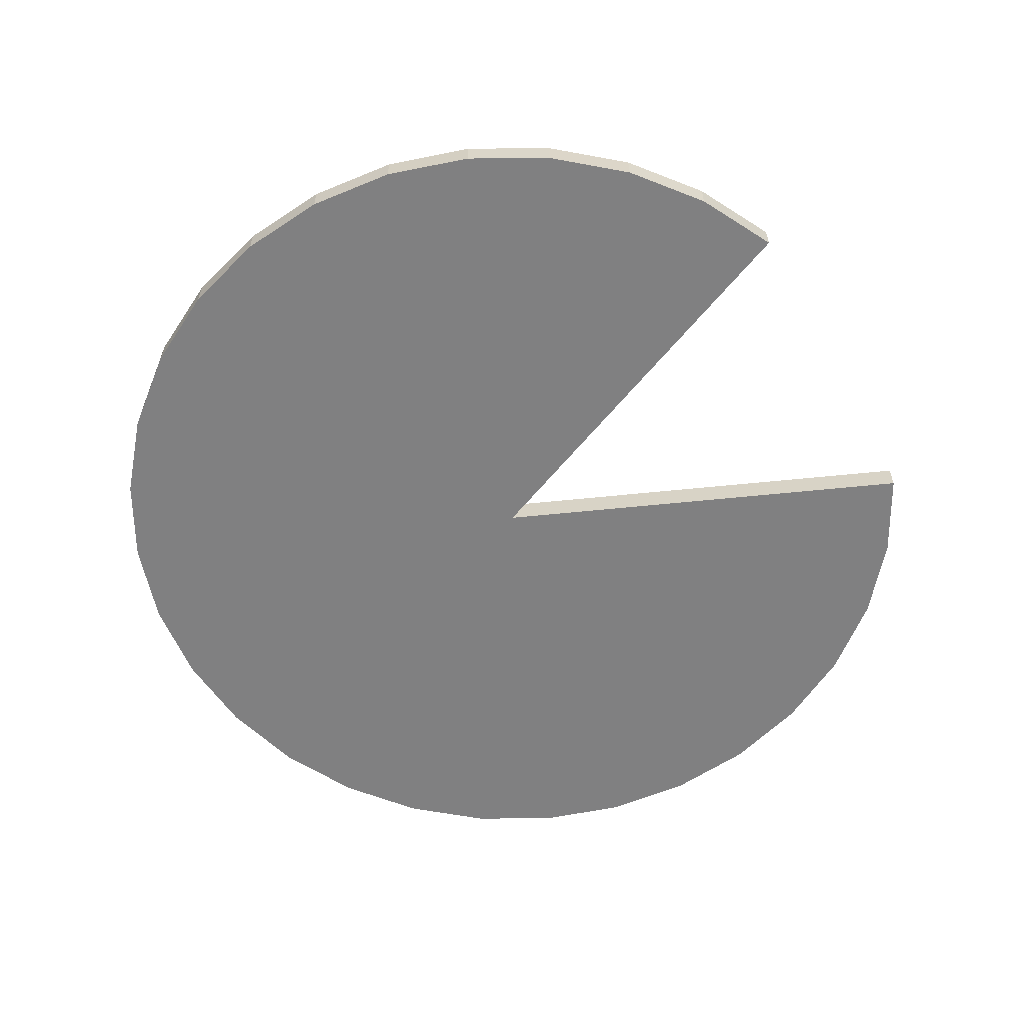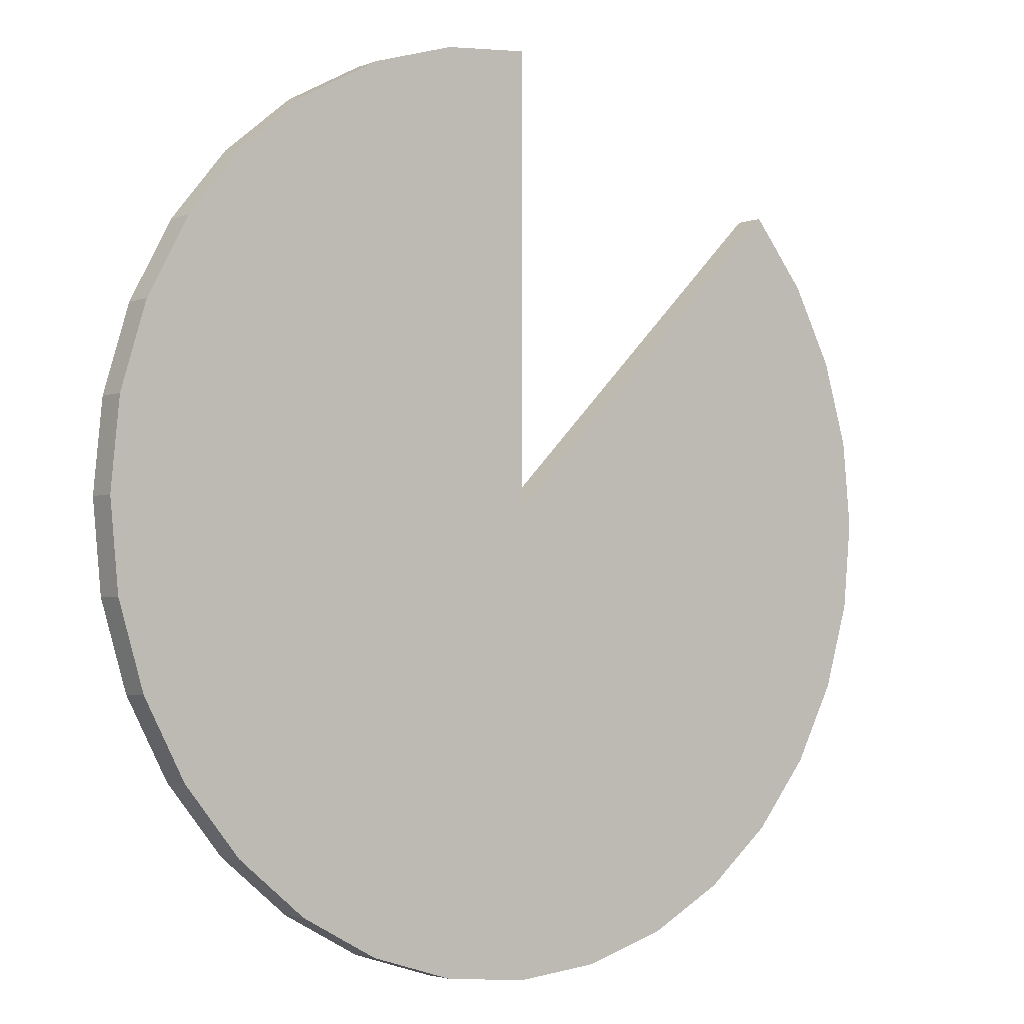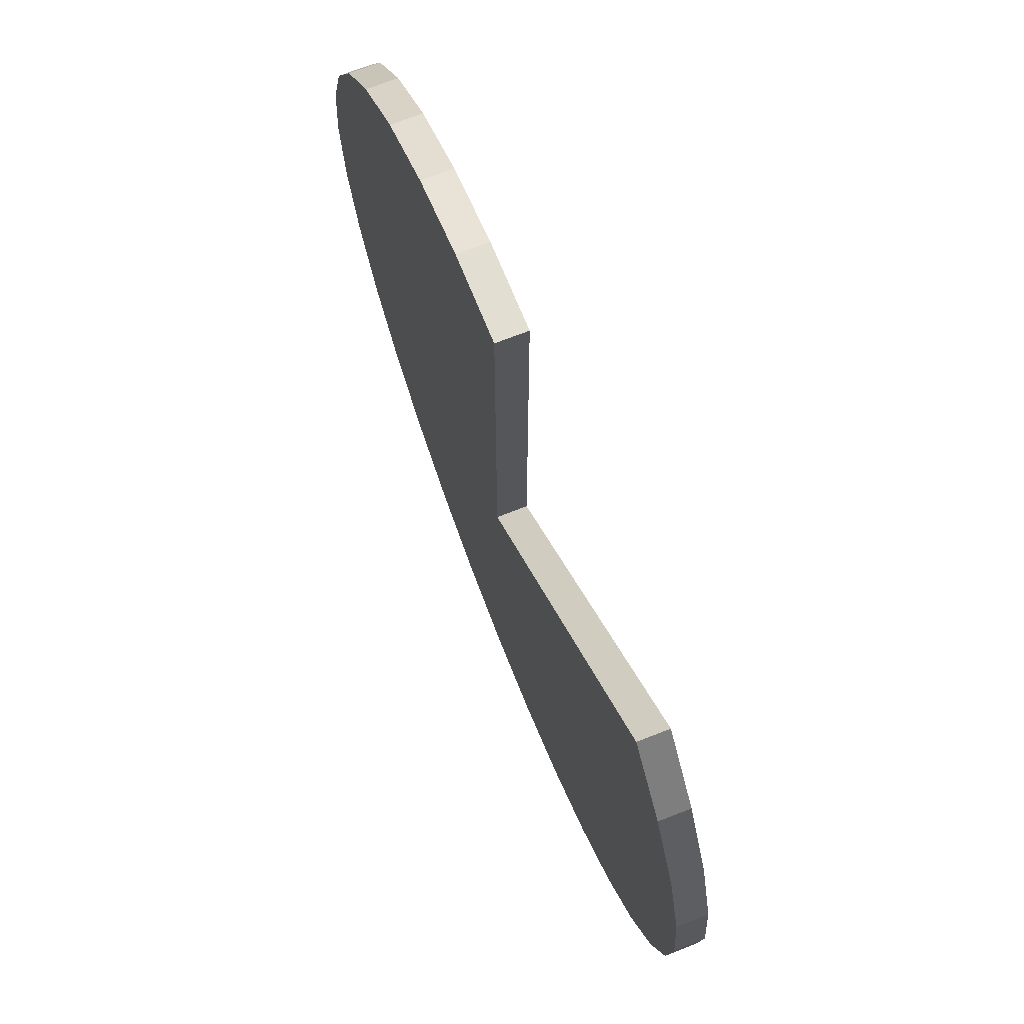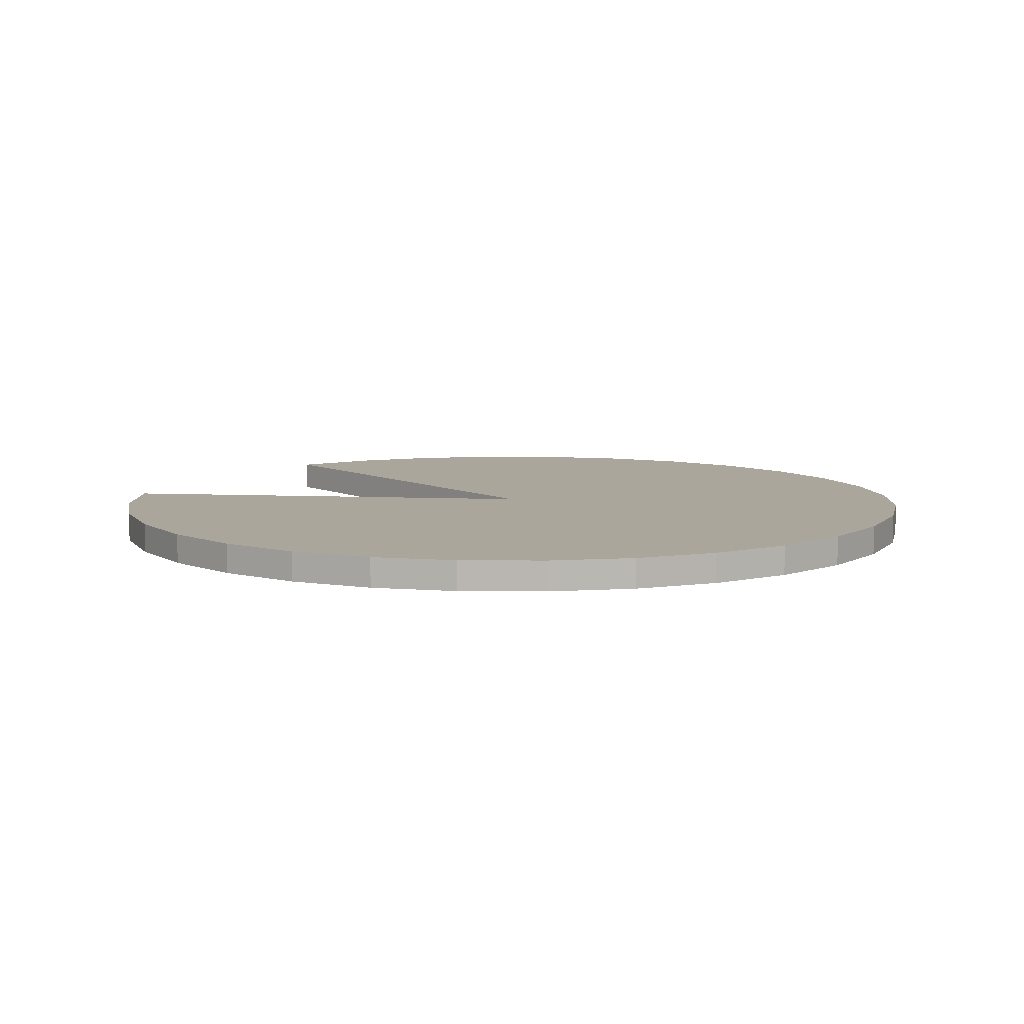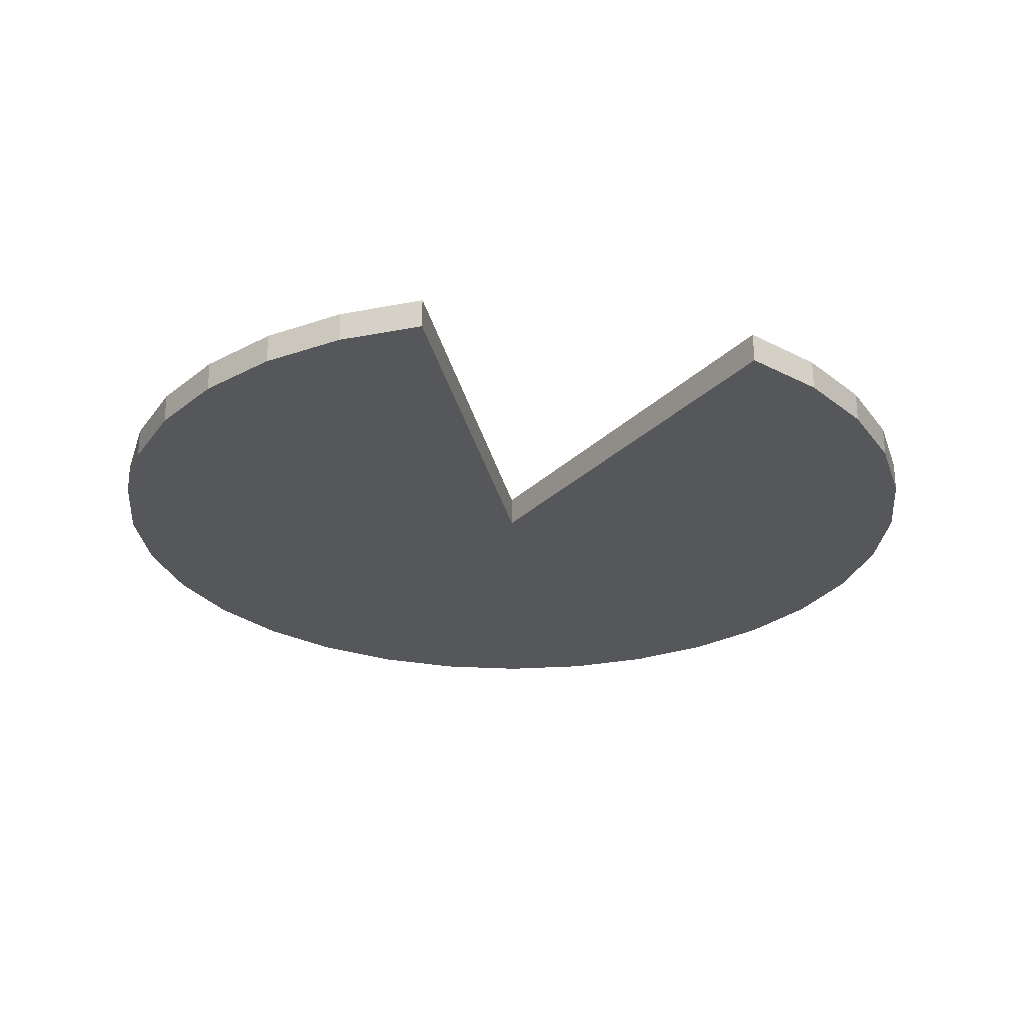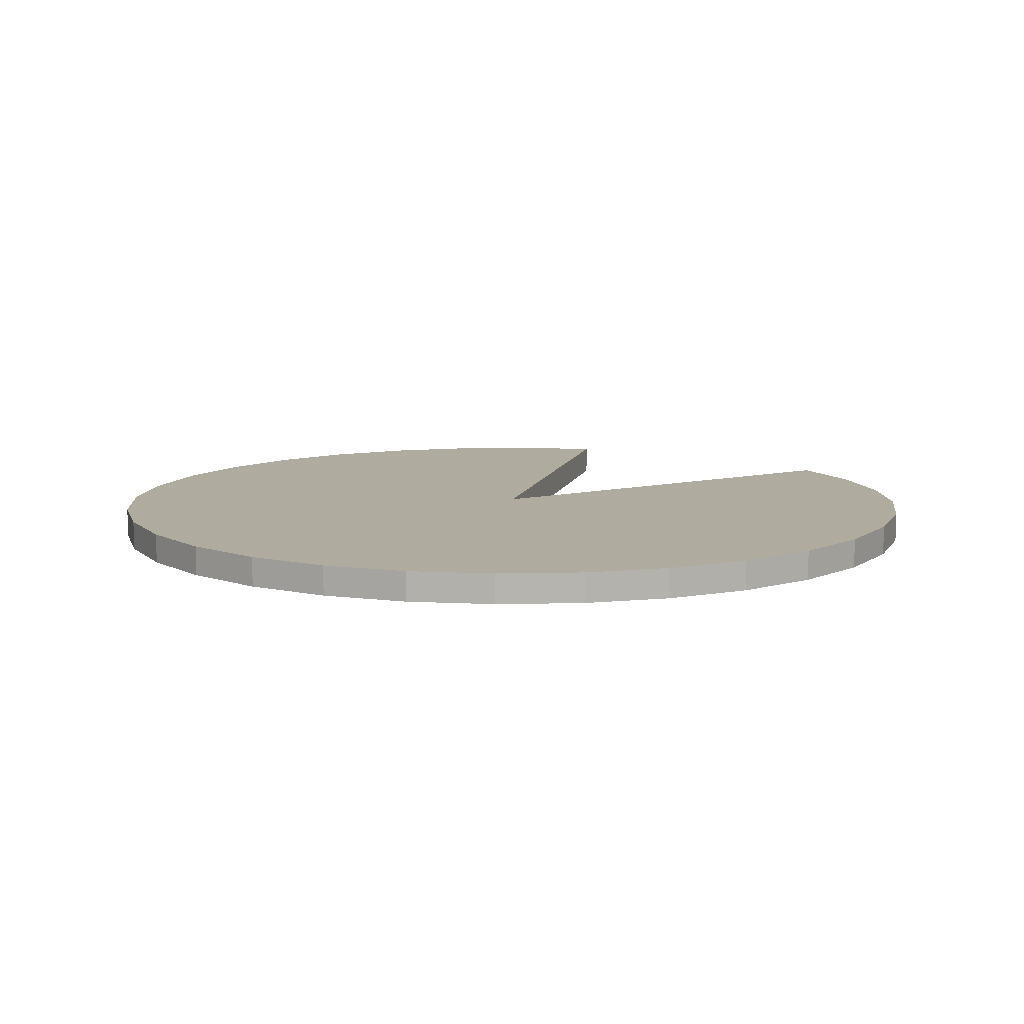
<metadata>
{"format":"obj","ext":"obj","renderer":"f3d","projection":"perspective","resolution":1024,"background":"white","views":[{"elev":-60.1,"azim":-38.9,"up":"+Y"},{"elev":-3.0,"azim":-38.1,"up":"+Z"},{"elev":71.8,"azim":68.7,"up":"+Z"},{"elev":8.0,"azim":141.8,"up":"+Y"},{"elev":-26.8,"azim":11.5,"up":"+Y"},{"elev":9.6,"azim":-121.6,"up":"+Y"}]}
</metadata>
<code>
o Circle
v 0 0 -1
v -0.1951 0 -0.9808
v -0.3827 0 -0.9239
v -0.5556 0 -0.8315
v -0.7071 0 -0.7071
v -0.8315 0 -0.5556
v -0.9239 0 -0.3827
v -0.9808 0 -0.1951
v -1 0 0
v -0.9808 0 0.1951
v -0.9239 0 0.3827
v -0.8315 0 0.5556
v -0.7071 0 0.7071
v -0.5556 0 0.8315
v -0.3827 0 0.9239
v -0.1951 0 0.9808
v 0 0 1
v 0.7071 0 0.7071
v 0.8315 0 0.5556
v 0.9239 0 0.3827
v 0.9808 0 0.1951
v 1 0 0
v 0.9808 0 -0.1951
v 0.9239 0 -0.3827
v 0.8315 0 -0.5556
v 0.7071 0 -0.7071
v 0.5556 0 -0.8315
v 0.3827 0 -0.9239
v 0.1951 0 -0.9808
v 0 0 0.002574
v -0.1951 0.06793 -0.9808
v 0 0.06793 -1
v -0.3827 0.06793 -0.9239
v -0.5556 0.06793 -0.8315
v -0.7071 0.06793 -0.7071
v -0.8315 0.06793 -0.5556
v -0.9239 0.06793 -0.3827
v -0.9808 0.06793 -0.1951
v -1 0.06793 0
v -0.9808 0.06793 0.1951
v -0.9239 0.06793 0.3827
v -0.8315 0.06793 0.5556
v -0.7071 0.06793 0.7071
v -0.5556 0.06793 0.8315
v -0.3827 0.06793 0.9239
v -0.1951 0.06793 0.9808
v 0 0.06793 1
v 0.8315 0.06793 0.5556
v 0.7071 0.06793 0.7071
v 0.9239 0.06793 0.3827
v 0.9808 0.06793 0.1951
v 1 0.06793 0
v 0.9808 0.06793 -0.1951
v 0.9239 0.06793 -0.3827
v 0.8315 0.06793 -0.5556
v 0.7071 0.06793 -0.7071
v 0.5556 0.06793 -0.8315
v 0.3827 0.06793 -0.9239
v 0.1951 0.06793 -0.9808
v 0 0.06793 0.002574
f 30 16 15
f 19 18 30
f 46 47 60
f 58 59 60
f 20 48 19
f 6 35 5
f 21 50 20
f 7 36 6
f 22 51 21
f 8 37 7
f 23 52 22
f 9 38 8
f 24 53 23
f 10 39 9
f 25 54 24
f 11 40 10
f 26 55 25
f 12 41 11
f 27 56 26
f 13 42 12
f 28 57 27
f 14 43 13
f 29 58 28
f 15 44 14
f 2 32 1
f 1 59 29
f 16 45 15
f 3 31 2
f 17 46 16
f 4 33 3
f 30 47 17
f 19 49 18
f 5 34 4
f 18 60 30
f 3 2 30
f 2 1 30
f 30 17 16
f 5 4 30
f 4 3 30
f 7 6 30
f 6 5 30
f 9 8 30
f 8 7 30
f 11 10 30
f 10 9 30
f 13 12 30
f 12 11 30
f 15 14 30
f 14 13 30
f 30 1 29
f 29 28 30
f 28 27 30
f 27 26 30
f 26 25 30
f 25 24 30
f 24 23 30
f 23 22 30
f 22 21 30
f 21 20 30
f 20 19 30
f 32 31 60
f 31 33 60
f 33 34 60
f 34 35 60
f 35 36 60
f 36 37 60
f 37 38 60
f 38 39 60
f 39 40 60
f 40 41 60
f 41 42 60
f 42 43 60
f 43 44 60
f 44 45 60
f 45 46 60
f 59 32 60
f 60 49 48
f 48 50 60
f 50 51 60
f 51 52 60
f 52 53 60
f 53 54 60
f 54 55 60
f 55 56 60
f 56 57 60
f 57 58 60
f 20 50 48
f 6 36 35
f 21 51 50
f 7 37 36
f 22 52 51
f 8 38 37
f 23 53 52
f 9 39 38
f 24 54 53
f 10 40 39
f 25 55 54
f 11 41 40
f 26 56 55
f 12 42 41
f 27 57 56
f 13 43 42
f 28 58 57
f 14 44 43
f 29 59 58
f 15 45 44
f 2 31 32
f 1 32 59
f 16 46 45
f 3 33 31
f 17 47 46
f 4 34 33
f 30 60 47
f 19 48 49
f 5 35 34
f 18 49 60

</code>
